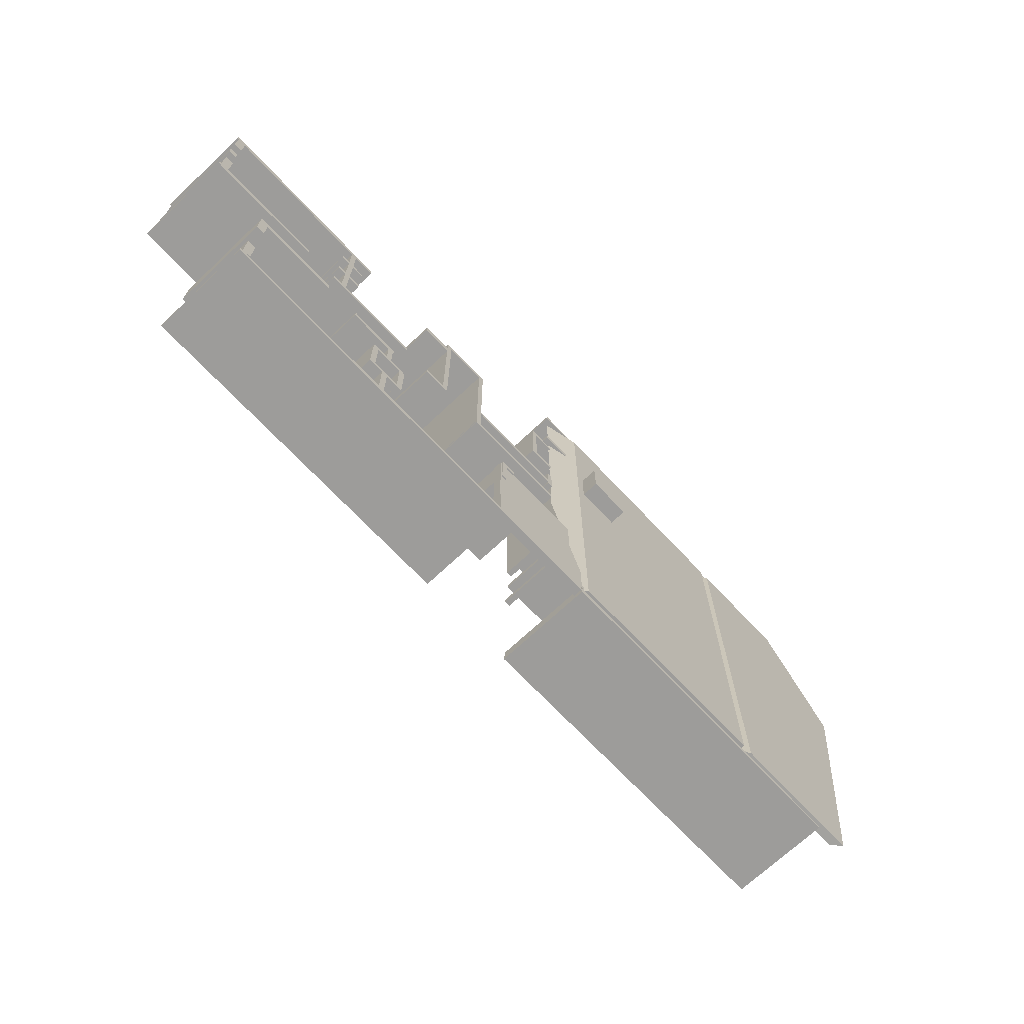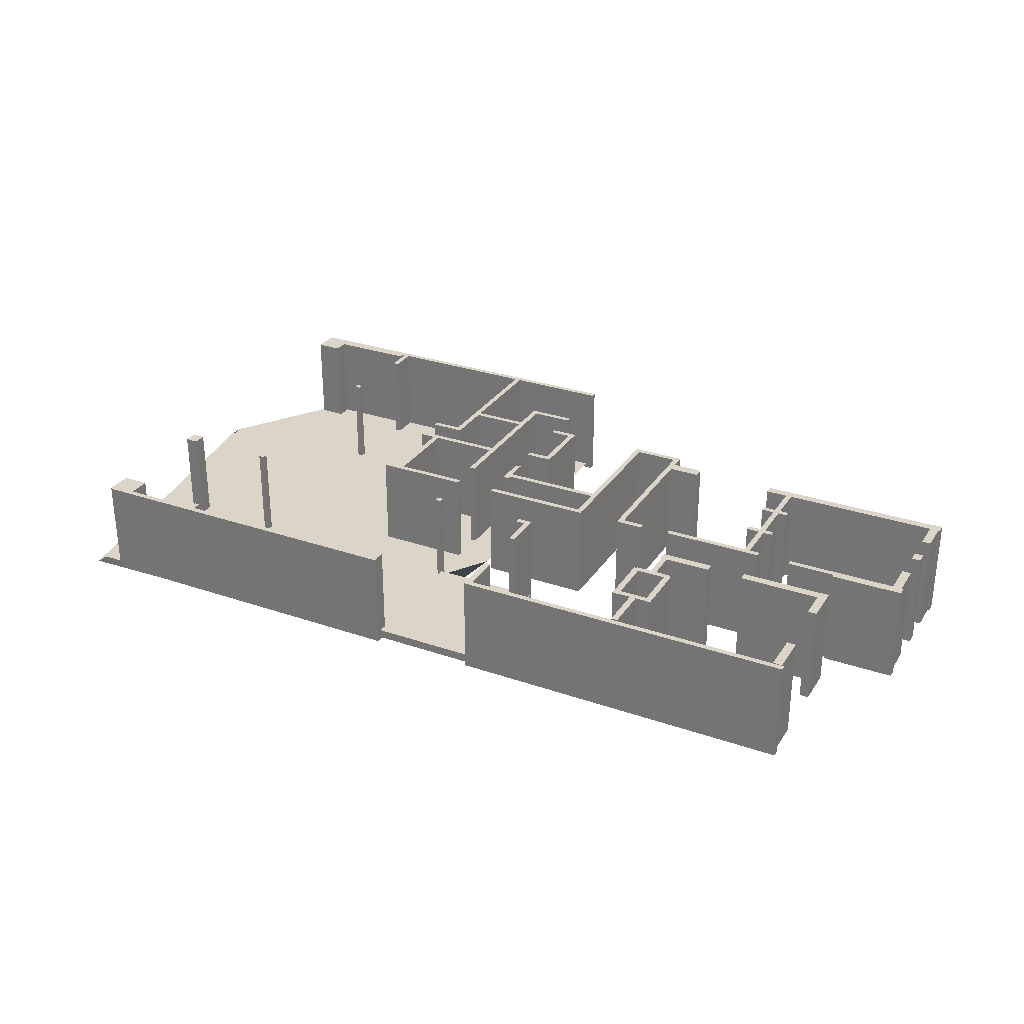
<metadata>
{"format":"obj","ext":"obj","renderer":"f3d","projection":"perspective","resolution":1024,"background":"white","views":[{"elev":-70.1,"azim":-46.7,"up":"+Z"},{"elev":29.4,"azim":-153.0,"up":"+Y"}]}
</metadata>
<code>
g default
v -0.5 -0.5 0.5
v 0.5 -0.5 0.5
v -0.5 0.5 0.5
v 0.5 0.5 0.5
v -0.5 0.5 -0.5
v 0.5 0.5 -0.5
v -0.5 -0.5 -0.5
v 0.5 -0.5 -0.5
g pCube69
f 1 2 4 3
f 5 6 8 7
f 7 8 2 1
f 2 8 6 4
f 7 1 3 5
g default
v 6.316 -0.028 -6.52
v 6.916 -0.028 -6.52
v 6.316 2.239 -6.52
v 6.916 2.239 -6.52
v 6.316 2.239 -7.12
v 6.916 2.239 -7.12
v 6.316 -0.028 -7.12
v 6.916 -0.028 -7.12
g pCube65
f 9 10 12 11
f 11 12 14 13
f 13 14 16 15
f 15 16 10 9
f 10 16 14 12
f 15 9 11 13
g default
v 1.504 -0.028 -7.02
v 6.885 -0.028 -7.02
v 1.504 2.239 -7.02
v 6.885 2.239 -7.02
v 1.504 2.239 -7.15
v 6.885 2.239 -7.15
v 1.504 -0.028 -7.15
v 6.885 -0.028 -7.15
g pCube66
f 17 18 20 19
f 19 20 22 21
f 21 22 24 23
f 23 24 18 17
f 18 24 22 20
f 23 17 19 21
g default
v -10.56 -0.028 -6.067
v -10.56 -0.028 -6.952
v -10.56 2.239 -6.067
v -10.56 2.239 -6.952
v -10.76 2.239 -6.067
v -10.76 2.239 -6.952
v -10.76 -0.028 -6.067
v -10.76 -0.028 -6.952
g pCube51
f 25 26 28 27
f 27 28 30 29
f 29 30 32 31
f 31 32 26 25
f 26 32 30 28
f 31 25 27 29
g default
v -0.7342 -0.028 0.8609
v 0.697 -0.028 0.8609
v -0.7342 2.239 0.8609
v 0.697 2.239 0.8609
v -0.7342 2.239 0.7309
v 0.697 2.239 0.7309
v -0.7342 -0.028 0.7309
v 0.697 -0.028 0.7309
g pCube15
f 33 34 36 35
f 35 36 38 37
f 37 38 40 39
f 39 40 34 33
f 34 40 38 36
f 39 33 35 37
g default
v 6.523 -0.028 -3.745
v 6.823 -0.028 -3.745
v 6.523 2.239 -3.745
v 6.823 2.239 -3.745
v 6.523 2.239 -4.045
v 6.823 2.239 -4.045
v 6.523 -0.028 -4.045
v 6.823 -0.028 -4.045
g pCube67
f 41 42 44 43
f 43 44 46 45
f 45 46 48 47
f 47 48 42 41
f 42 48 46 44
f 47 41 43 45
g default
v -1.637 -0.028 3.36
v 6.88 -0.028 3.36
v -1.637 2.239 3.36
v 6.88 2.239 3.36
v -1.637 2.239 3.23
v 6.88 2.239 3.23
v -1.637 -0.028 3.23
v 6.88 -0.028 3.23
g pCube21
f 49 50 52 51
f 51 52 54 53
f 53 54 56 55
f 55 56 50 49
f 50 56 54 52
f 55 49 51 53
g default
v -3.262 -0.028 -3.87
v -2.917 -0.028 -3.87
v -3.262 2.239 -3.87
v -2.917 2.239 -3.87
v -3.262 2.239 -4
v -2.917 2.239 -4
v -3.262 -0.028 -4
v -2.917 -0.028 -4
g pCube27
f 57 58 60 59
f 59 60 62 61
f 61 62 64 63
f 63 64 58 57
f 58 64 62 60
f 63 57 59 61
g default
v -8.345 -0.028 0.3378
v -8.345 -0.028 -2.826
v -8.345 2.239 0.3378
v -8.345 2.239 -2.826
v -8.475 2.239 0.3378
v -8.475 2.239 -2.826
v -8.475 -0.028 0.3378
v -8.475 -0.028 -2.826
g pCube63
f 65 66 68 67
f 67 68 70 69
f 69 70 72 71
f 71 72 66 65
f 66 72 70 68
f 71 65 67 69
g default
v -0.6119 -0.028 -0.8345
v 1.433 -0.028 -0.8345
v -0.6119 2.239 -0.8345
v 1.433 2.239 -0.8345
v -0.6119 2.239 -0.9645
v 1.433 2.239 -0.9645
v -0.6119 -0.028 -0.9645
v 1.433 -0.028 -0.9645
g pCube12
f 73 74 76 75
f 75 76 78 77
f 77 78 80 79
f 79 80 74 73
f 74 80 78 76
f 79 73 75 77
g default
v -6.775 -0.028 -5.879
v -6.775 -0.028 -6.932
v -6.775 2.239 -5.879
v -6.775 2.239 -6.932
v -6.916 2.239 -5.879
v -6.916 2.239 -6.932
v -6.916 -0.028 -5.879
v -6.916 -0.028 -6.932
g pCube26
f 81 82 84 83
f 83 84 86 85
f 85 86 88 87
f 87 88 82 81
f 82 88 86 84
f 87 81 83 85
g default
v 4.443 -0.028 3.3
v 6.913 -0.028 3.3
v 4.443 2.239 3.3
v 6.913 2.239 3.3
v 4.443 2.239 3.1
v 6.913 2.239 3.1
v 4.443 -0.028 3.1
v 6.913 -0.028 3.1
g pCube62
f 89 90 92 91
f 91 92 94 93
f 93 94 96 95
f 95 96 90 89
f 90 96 94 92
f 95 89 91 93
g default
v 1.068 -0.028 -0.8844
v 1.068 -0.028 -2.89
v 1.068 2.239 -0.8844
v 1.068 2.239 -2.89
v 0.938 2.239 -0.8844
v 0.938 2.239 -2.89
v 0.938 -0.028 -0.8844
v 0.938 -0.028 -2.89
g pCube14
f 97 98 100 99
f 99 100 102 101
f 101 102 104 103
f 103 104 98 97
f 98 104 102 100
f 103 97 99 101
g default
v -0.7964 -0.028 -6.81
v -0.6664 -0.028 -6.81
v -0.7964 2.239 -6.81
v -0.6664 2.239 -6.81
v -0.7964 2.239 -7.11
v -0.6664 2.239 -7.11
v -0.7964 -0.028 -7.11
v -0.6664 -0.028 -7.11
g pCube37
f 105 106 108 107
f 107 108 110 109
f 109 110 112 111
f 111 112 106 105
f 106 112 110 108
f 111 105 107 109
g default
v 4.377 -0.028 3.298
v 4.377 -0.028 2.602
v 4.377 2.239 3.298
v 4.377 2.239 2.602
v 4.247 2.239 3.298
v 4.247 2.239 2.602
v 4.247 -0.028 3.298
v 4.247 -0.028 2.602
g pCube20
f 113 114 116 115
f 115 116 118 117
f 117 118 120 119
f 119 120 114 113
f 114 120 118 116
f 119 113 115 117
g default
v -2.229 -0.028 -0.6098
v -1.608 -0.028 -0.6098
v -2.229 2.239 -0.6098
v -1.608 2.239 -0.6098
v -2.229 2.239 -0.7398
v -1.608 2.239 -0.7398
v -2.229 -0.028 -0.7398
v -1.608 -0.028 -0.7398
g pCube10
f 121 122 124 123
f 123 124 126 125
f 125 126 128 127
f 127 128 122 121
f 122 128 126 124
f 127 121 123 125
g default
v -5.209 -0.028 0.8405
v -4.02 -0.028 0.8405
v -5.209 2.239 0.8405
v -4.02 2.239 0.8405
v -5.209 2.239 0.7105
v -4.02 2.239 0.7105
v -5.209 -0.028 0.7105
v -4.02 -0.028 0.7105
g pCube8
f 129 130 132 131
f 131 132 134 133
f 133 134 136 135
f 135 136 130 129
f 130 136 134 132
f 135 129 131 133
g default
v -2.229 -0.028 0.8405
v -1.608 -0.028 0.8405
v -2.229 2.239 0.8405
v -1.608 2.239 0.8405
v -2.229 2.239 0.7105
v -1.608 2.239 0.7105
v -2.229 -0.028 0.7105
v -1.608 -0.028 0.7105
g pCube9
f 137 138 140 139
f 139 140 142 141
f 141 142 144 143
f 143 144 138 137
f 138 144 142 140
f 143 137 139 141
g default
v -4.134 -0.028 -1.892
v -1.645 -0.028 -1.892
v -4.134 2.239 -1.892
v -1.645 2.239 -1.892
v -4.134 2.239 -2.022
v -1.645 2.239 -2.022
v -4.134 -0.028 -2.022
v -1.645 -0.028 -2.022
g pCube1
f 145 146 148 147
f 147 148 150 149
f 149 150 152 151
f 151 152 146 145
f 146 152 150 148
f 151 145 147 149
g default
v 0.6333 -0.028 -0.1808
v 1.413 -0.028 -0.1808
v 0.6333 2.239 -0.1808
v 1.413 2.239 -0.1808
v 0.6333 2.239 -0.3108
v 1.413 2.239 -0.3108
v 0.6333 -0.028 -0.3108
v 1.413 -0.028 -0.3108
g pCube11
f 153 154 156 155
f 155 156 158 157
f 157 158 160 159
f 159 160 154 153
f 154 160 158 156
f 159 153 155 157
g default
v -0.8109 -0.028 -7.02
v 4.571 -0.028 -7.02
v -0.8109 2.239 -7.02
v 4.571 2.239 -7.02
v -0.8109 2.239 -7.15
v 4.571 2.239 -7.15
v -0.8109 -0.028 -7.15
v 4.571 -0.028 -7.15
g pCube35
f 161 162 164 163
f 163 164 166 165
f 165 166 168 167
f 167 168 162 161
f 162 168 166 164
f 167 161 163 165
g default
v -8.707 -0.028 -2.735
v -6.415 -0.028 -2.735
v -8.707 2.239 -2.735
v -6.415 2.239 -2.735
v -8.707 2.239 -2.865
v -6.415 2.239 -2.865
v -8.707 -0.028 -2.865
v -6.415 -0.028 -2.865
g pCube57
f 169 170 172 171
f 171 172 174 173
f 173 174 176 175
f 175 176 170 169
f 170 176 174 172
f 175 169 171 173
g default
v -1.608 -0.028 -1.416
v -1.608 -0.028 -2.113
v -1.608 2.239 -1.416
v -1.608 2.239 -2.113
v -1.738 2.239 -1.416
v -1.738 2.239 -2.113
v -1.738 -0.028 -1.416
v -1.738 -0.028 -2.113
g pCube17
f 177 178 180 179
f 179 180 182 181
f 181 182 184 183
f 183 184 178 177
f 178 184 182 180
f 183 177 179 181
g default
v -4.134 -0.028 -2.788
v -1.645 -0.028 -2.788
v -4.134 2.239 -2.788
v -1.645 2.239 -2.788
v -4.134 2.239 -2.918
v -1.645 2.239 -2.918
v -4.134 -0.028 -2.918
v -1.645 -0.028 -2.918
g pCube7
f 185 186 188 187
f 187 188 190 189
f 189 190 192 191
f 191 192 186 185
f 186 192 190 188
f 191 185 187 189
g default
v -3.143 -0.028 -3.903
v -3.143 -0.028 -4.798
v -3.143 2.239 -3.903
v -3.143 2.239 -4.798
v -3.273 2.239 -3.903
v -3.273 2.239 -4.798
v -3.273 -0.028 -3.903
v -3.273 -0.028 -4.798
g pCube24
f 193 194 196 195
f 195 196 198 197
f 197 198 200 199
f 199 200 194 193
f 194 200 198 196
f 199 193 195 197
g default
v -11.99 -0.028 0.4308
v -11.99 -0.028 -0.4789
v -11.99 2.239 0.4308
v -11.99 2.239 -0.4789
v -12.19 2.239 0.4308
v -12.19 2.239 -0.4789
v -12.19 -0.028 0.4308
v -12.19 -0.028 -0.4789
g pCube49
f 201 202 204 203
f 203 204 206 205
f 205 206 208 207
f 207 208 202 201
f 202 208 206 204
f 207 201 203 205
g default
v 4.414 -0.028 0.873
v 4.544 -0.028 0.873
v 4.414 2.239 0.873
v 4.544 2.239 0.873
v 4.414 2.239 0.743
v 4.544 2.239 0.743
v 4.414 -0.028 0.743
v 4.544 -0.028 0.743
g pCube30
f 209 210 212 211
f 211 212 214 213
f 213 214 216 215
f 215 216 210 209
f 210 216 214 212
f 215 209 211 213
g default
v -12.2 -0.028 -2.782
v -10.59 -0.028 -2.782
v -12.2 2.239 -2.782
v -10.59 2.239 -2.782
v -12.2 2.239 -2.982
v -10.59 2.239 -2.982
v -12.2 -0.028 -2.982
v -10.59 -0.028 -2.982
g pCube52
f 217 218 220 219
f 219 220 222 221
f 221 222 224 223
f 223 224 218 217
f 218 224 222 220
f 223 217 219 221
g default
v -1.683 -0.028 1.658
v -0.6014 -0.028 1.658
v -1.683 2.239 1.658
v -0.6014 2.239 1.658
v -1.683 2.239 1.528
v -0.6014 2.239 1.528
v -1.683 -0.028 1.528
v -0.6014 -0.028 1.528
g pCube16
f 225 226 228 227
f 227 228 230 229
f 229 230 232 231
f 231 232 226 225
f 226 232 230 228
f 231 225 227 229
g default
v -8.678 -0.028 -1.672
v -8.057 -0.028 -1.672
v -8.678 2.239 -1.672
v -8.057 2.239 -1.672
v -8.678 2.239 -1.802
v -8.057 2.239 -1.802
v -8.678 -0.028 -1.802
v -8.057 -0.028 -1.802
g pCube55
f 233 234 236 235
f 235 236 238 237
f 237 238 240 239
f 239 240 234 233
f 234 240 238 236
f 239 233 235 237
g default
v -3.165 -0.028 -6.076
v -3.165 -0.028 -7.045
v -3.165 2.239 -6.076
v -3.165 2.239 -7.045
v -3.295 2.239 -6.076
v -3.295 2.239 -7.045
v -3.295 -0.028 -6.076
v -3.295 -0.028 -7.045
g pCube23
f 241 242 244 243
f 243 244 246 245
f 245 246 248 247
f 247 248 242 241
f 242 248 246 244
f 247 241 243 245
g default
v -0.7893 -0.028 -3.824
v -0.6593 -0.028 -3.824
v -0.7893 2.239 -3.824
v -0.6593 2.239 -3.824
v -0.7893 2.239 -3.954
v -0.6593 2.239 -3.954
v -0.7893 -0.028 -3.954
v -0.6593 -0.028 -3.954
g pCube28
f 249 250 252 251
f 251 252 254 253
f 253 254 256 255
f 255 256 250 249
f 250 256 254 252
f 255 249 251 253
g default
v -0.7072 -0.028 -2.775
v 1.405 -0.028 -2.775
v -0.7072 2.239 -2.775
v 1.405 2.239 -2.775
v -0.7072 2.239 -2.905
v 1.405 2.239 -2.905
v -0.7072 -0.028 -2.905
v 1.405 -0.028 -2.905
g pCube13
f 257 258 260 259
f 259 260 262 261
f 261 262 264 263
f 263 264 258 257
f 258 264 262 260
f 263 257 259 261
g default
v -10.82 -0.028 -6.973
v -3.154 -0.028 -6.973
v -10.82 2.239 -6.973
v -3.154 2.239 -6.973
v -10.82 2.239 -7.103
v -3.154 2.239 -7.103
v -10.82 -0.028 -7.103
v -3.154 -0.028 -7.103
g pCube22
f 265 266 268 267
f 267 268 270 269
f 269 270 272 271
f 271 272 266 265
f 266 272 270 268
f 271 265 267 269
g default
v -7.256 -0.028 -5.783
v -6.399 -0.028 -5.783
v -7.256 2.239 -5.783
v -6.399 2.239 -5.783
v -7.256 2.239 -5.913
v -6.399 2.239 -5.913
v -7.256 -0.028 -5.913
v -6.399 -0.028 -5.913
g pCube34
f 273 274 276 275
f 275 276 278 277
f 277 278 280 279
f 279 280 274 273
f 274 280 278 276
f 279 273 275 277
g default
v -5.195 -0.028 0.4674
v -5.195 -0.028 0.2174
v -5.195 2.239 0.4674
v -5.195 2.239 0.2174
v -5.947 2.239 0.4674
v -5.947 2.239 0.2174
v -5.947 -0.028 0.4674
v -5.947 -0.028 0.2174
g pCube58
f 281 282 284 283
f 283 284 286 285
f 285 286 288 287
f 287 288 282 281
f 282 288 286 284
f 287 281 283 285
g default
v -6.756 -0.028 -3.954
v -6.756 -0.028 -4.651
v -6.756 2.239 -3.954
v -6.756 2.239 -4.651
v -6.886 2.239 -3.954
v -6.886 2.239 -4.651
v -6.886 -0.028 -3.954
v -6.886 -0.028 -4.651
g pCube25
f 289 290 292 291
f 291 292 294 293
f 293 294 296 295
f 295 296 290 289
f 290 296 294 292
f 295 289 291 293
g default
v 4.443 -0.028 -6.81
v 4.573 -0.028 -6.81
v 4.443 2.239 -6.81
v 4.573 2.239 -6.81
v 4.443 2.239 -7.11
v 4.573 2.239 -7.11
v 4.443 -0.028 -7.11
v 4.573 -0.028 -7.11
g pCube36
f 297 298 300 299
f 299 300 302 301
f 301 302 304 303
f 303 304 298 297
f 298 304 302 300
f 303 297 299 301
g default
v -6.349 -0.028 -4.682
v -6.349 -0.028 -5.922
v -6.349 2.239 -4.682
v -6.349 2.239 -5.922
v -6.49 2.239 -4.682
v -6.49 2.239 -5.922
v -6.49 -0.028 -4.682
v -6.49 -0.028 -5.922
g pCube31
f 305 306 308 307
f 307 308 310 309
f 309 310 312 311
f 311 312 306 305
f 306 312 310 308
f 311 305 307 309
g default
v 0.7594 -0.028 3.32
v 0.7594 -0.028 -0.2902
v 0.7594 2.239 3.32
v 0.7594 2.239 -0.2902
v 0.6294 2.239 3.32
v 0.6294 2.239 -0.2902
v 0.6294 -0.028 3.32
v 0.6294 -0.028 -0.2902
g pCube6
f 313 314 316 315
f 315 316 318 317
f 317 318 320 319
f 319 320 314 313
f 314 320 318 316
f 319 313 315 317
g default
v -5.11 -0.028 0.8086
v -5.11 -0.028 -2.842
v -5.11 2.239 0.8086
v -5.11 2.239 -2.842
v -5.24 2.239 0.8086
v -5.24 2.239 -2.842
v -5.24 -0.028 0.8086
v -5.24 -0.028 -2.842
g pCube3
f 321 322 324 323
f 323 324 326 325
f 325 326 328 327
f 327 328 322 321
f 322 328 326 324
f 327 321 323 325
g default
v -11.99 -0.028 -1.108
v -11.99 -0.028 -1.358
v -11.99 2.239 -1.108
v -11.99 2.239 -1.358
v -12.19 2.239 -1.108
v -12.19 2.239 -1.358
v -12.19 -0.028 -1.108
v -12.19 -0.028 -1.358
g pCube50
f 329 330 332 331
f 331 332 334 333
f 333 334 336 335
f 335 336 330 329
f 330 336 334 332
f 335 329 331 333
g default
v -7.131 -0.028 -4.682
v -7.131 -0.028 -5.922
v -7.131 2.239 -4.682
v -7.131 2.239 -5.922
v -7.272 2.239 -4.682
v -7.272 2.239 -5.922
v -7.272 -0.028 -4.682
v -7.272 -0.028 -5.922
g pCube32
f 337 338 340 339
f 339 340 342 341
f 341 342 344 343
f 343 344 338 337
f 338 344 342 340
f 343 337 339 341
g default
v -7.256 -0.028 -4.653
v -6.399 -0.028 -4.653
v -7.256 2.239 -4.653
v -6.399 2.239 -4.653
v -7.256 2.239 -4.783
v -6.399 2.239 -4.783
v -7.256 -0.028 -4.783
v -6.399 -0.028 -4.783
g pCube33
f 345 346 348 347
f 347 348 350 349
f 349 350 352 351
f 351 352 346 345
f 346 352 350 348
f 351 345 347 349
g default
v -11.96 -0.028 -2.024
v -11.96 -0.028 -2.934
v -11.96 2.239 -2.024
v -11.96 2.239 -2.934
v -12.16 2.239 -2.024
v -12.16 2.239 -2.934
v -12.16 -0.028 -2.024
v -12.16 -0.028 -2.934
g pCube41
f 353 354 356 355
f 355 356 358 357
f 357 358 360 359
f 359 360 354 353
f 354 360 358 356
f 359 353 355 357
g default
v -4.012 -0.028 0.8086
v -4.012 -0.028 -2.842
v -4.012 2.239 0.8086
v -4.012 2.239 -2.842
v -4.142 2.239 0.8086
v -4.142 2.239 -2.842
v -4.142 -0.028 0.8086
v -4.142 -0.028 -2.842
g pCube2
f 361 362 364 363
f 363 364 366 365
f 365 366 368 367
f 367 368 362 361
f 362 368 366 364
f 367 361 363 365
g default
v -10.69 -0.028 -3.808
v -8.736 -0.028 -3.808
v -10.69 2.239 -3.808
v -8.736 2.239 -3.808
v -10.69 2.239 -4.008
v -8.736 2.239 -4.008
v -10.69 -0.028 -4.008
v -8.736 -0.028 -4.008
g pCube60
f 369 370 372 371
f 371 372 374 373
f 373 374 376 375
f 375 376 370 369
f 370 376 374 372
f 375 369 371 373
g default
v -8.678 -0.028 -0.6098
v -8.057 -0.028 -0.6098
v -8.678 2.239 -0.6098
v -8.057 2.239 -0.6098
v -8.678 2.239 -0.7398
v -8.057 2.239 -0.7398
v -8.678 -0.028 -0.7398
v -8.057 -0.028 -0.7398
g pCube54
f 377 378 380 379
f 379 380 382 381
f 381 382 384 383
f 383 384 378 377
f 378 384 382 380
f 383 377 379 381
g default
v -12.23 -0.028 0.4057
v -7.847 -0.028 0.4057
v -12.23 2.239 0.4057
v -7.847 2.239 0.4057
v -12.23 2.239 0.2057
v -7.847 2.239 0.2057
v -12.23 -0.028 0.2057
v -7.847 -0.028 0.2057
g pCube53
f 385 386 388 387
f 387 388 390 389
f 389 390 392 391
f 391 392 386 385
f 386 392 390 388
f 391 385 387 389
g default
v 4.443 -0.028 -3.854
v 4.573 -0.028 -3.854
v 4.443 2.239 -3.854
v 4.573 2.239 -3.854
v 4.443 2.239 -3.984
v 4.573 2.239 -3.984
v 4.443 -0.028 -3.984
v 4.573 -0.028 -3.984
g pCube29
f 393 394 396 395
f 395 396 398 397
f 397 398 400 399
f 399 400 394 393
f 394 400 398 396
f 399 393 395 397
g default
v -0.607 -0.028 1.593
v -0.607 -0.028 -2.058
v -0.607 2.239 1.593
v -0.607 2.239 -2.058
v -0.737 2.239 1.593
v -0.737 2.239 -2.058
v -0.737 -0.028 1.593
v -0.737 -0.028 -2.058
g pCube4
f 401 402 404 403
f 403 404 406 405
f 405 406 408 407
f 407 408 402 401
f 402 408 406 404
f 407 401 403 405
g default
v -10.56 -0.028 -3.795
v -10.56 -0.028 -4.68
v -10.56 2.239 -3.795
v -10.56 2.239 -4.68
v -10.76 2.239 -3.795
v -10.76 2.239 -4.68
v -10.76 -0.028 -3.795
v -10.76 -0.028 -4.68
g pCube48
f 409 410 412 411
f 411 412 414 413
f 413 414 416 415
f 415 416 410 409
f 410 416 414 412
f 415 409 411 413
g default
v -7.921 -0.028 -3.808
v -6.738 -0.028 -3.808
v -7.921 2.239 -3.808
v -6.738 2.239 -3.808
v -7.921 2.239 -4.008
v -6.738 2.239 -4.008
v -7.921 -0.028 -4.008
v -6.738 -0.028 -4.008
g pCube61
f 417 418 420 419
f 419 420 422 421
f 421 422 424 423
f 423 424 418 417
f 418 424 422 420
f 423 417 419 421
g default
v -11.78 -0.028 -2.772
v -9.493 -0.028 -2.772
v -11.78 2.239 -2.772
v -9.493 2.239 -2.772
v -11.78 2.239 -2.902
v -9.493 2.239 -2.902
v -11.78 -0.028 -2.902
v -9.493 -0.028 -2.902
g pCube59
f 425 426 428 427
f 427 428 430 429
f 429 430 432 431
f 431 432 426 425
f 426 432 430 428
f 431 425 427 429
g default
v -0.607 -0.028 1.593
v -0.607 -0.028 -2.058
v -0.607 2.239 1.593
v -0.607 2.239 -2.058
v -0.737 2.239 1.593
v -0.737 2.239 -2.058
v -0.737 -0.028 1.593
v -0.737 -0.028 -2.058
g pCube5
f 433 434 436 435
f 435 436 438 437
f 437 438 440 439
f 439 440 434 433
f 434 440 438 436
f 439 433 435 437
g default
v -2.098 -0.028 0.759
v -2.098 -0.028 -0.7339
v -2.098 2.239 0.759
v -2.098 2.239 -0.7339
v -2.228 2.239 0.759
v -2.228 2.239 -0.7339
v -2.228 -0.028 0.759
v -2.228 -0.028 -0.7339
g pCube18
f 441 442 444 443
f 443 444 446 445
f 445 446 448 447
f 447 448 442 441
f 442 448 446 444
f 447 441 443 445
g default
v -5.746 -0.028 -2.772
v -5.125 -0.028 -2.772
v -5.746 2.239 -2.772
v -5.125 2.239 -2.772
v -5.746 2.239 -2.902
v -5.125 2.239 -2.902
v -5.746 -0.028 -2.902
v -5.125 -0.028 -2.902
g pCube56
f 449 450 452 451
f 451 452 454 453
f 453 454 456 455
f 455 456 450 449
f 450 456 454 452
f 455 449 451 453
g default
v 6.366 -0.028 3.35
v 6.966 -0.028 3.35
v 6.366 2.239 3.35
v 6.966 2.239 3.35
v 6.366 2.239 2.75
v 6.966 2.239 2.75
v 6.366 -0.028 2.75
v 6.966 -0.028 2.75
g pCube64
f 457 458 460 459
f 459 460 462 461
f 461 462 464 463
f 463 464 458 457
f 458 464 462 460
f 463 457 459 461
g default
v -3.303 0 -3.953
v -0.7742 0 -3.953
v -3.303 0.2 -3.953
v -0.7742 0.2 -3.953
v -3.303 0.2 -7.007
v -0.7742 0.2 -7.007
v -3.303 0 -7.007
v -0.7742 0 -7.007
g pCube71
f 465 466 468 467
f 467 468 470 469
f 469 470 472 471
f 471 472 466 465
f 466 472 470 468
f 471 465 467 469
g default
v 4.539 -0.1 3.195
v 7.011 -0.1 3.195
v 4.283 0.1 3.195
v 6.755 0.1 3.195
v 4.283 0.1 -7.027
v 7.391 0.1 -7.109
v 4.539 -0.1 -7.027
v 7.648 -0.1 -7.109
v 4.283 0.1 0.5132
v 4.539 -0.1 0.5142
v 8.765 -0.1 0.5142
v 8.508 0.1 0.5132
g pCube68
f 473 474 476 475
f 475 476 484 481
f 477 478 480 479
f 483 474 473 482 479 480
f 474 483 484 476
f 481 482 473 475
f 479 482 481 477
f 481 484 478 477
g default
v -0.6838 -0.1 3.194
v 4.316 -0.1 3.194
v -1.508 0.1 3.194
v 4.316 0.1 3.194
v -0.8358 0.1 -7.006
v 4.316 0.1 -7.006
v -0.6838 -0.1 -7.006
v 4.316 -0.1 -7.006
v -0.8358 0.1 -3.875
v 4.316 0.1 -3.875
v -1.508 0.1 -2.837
v 4.316 0.1 -2.837
g pCube70
f 485 486 488 487
f 493 494 490 489
f 489 490 492 491
f 491 492 486 485
f 486 492 490 494 496 488
f 491 485 487 495 493 489
f 495 496 494 493
f 487 488 496 495
g default
v 8.48 2.769 -3.205
v 8.478 2.769 -3.204
v 8.478 2.769 -3.204
v 8.48 2.769 -3.205
g Shape002
f 498 500 497 499

</code>
